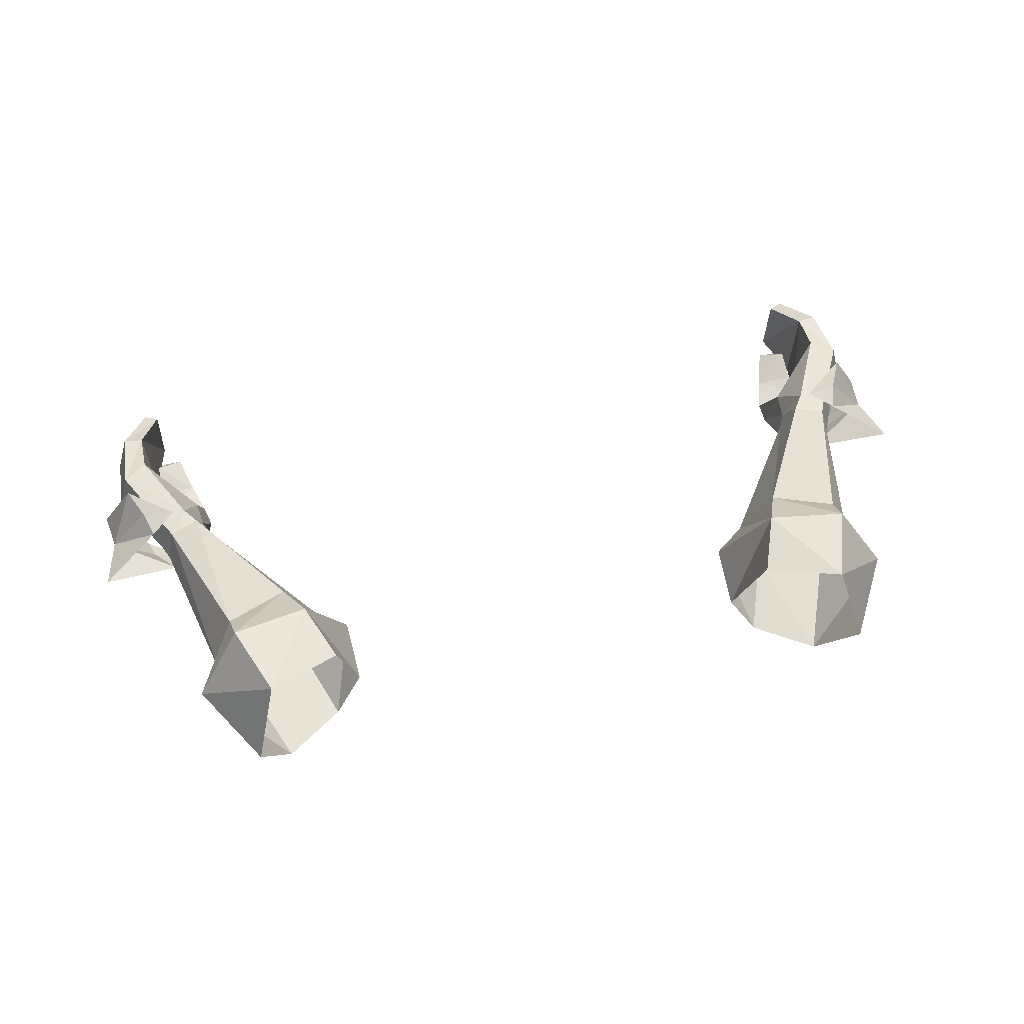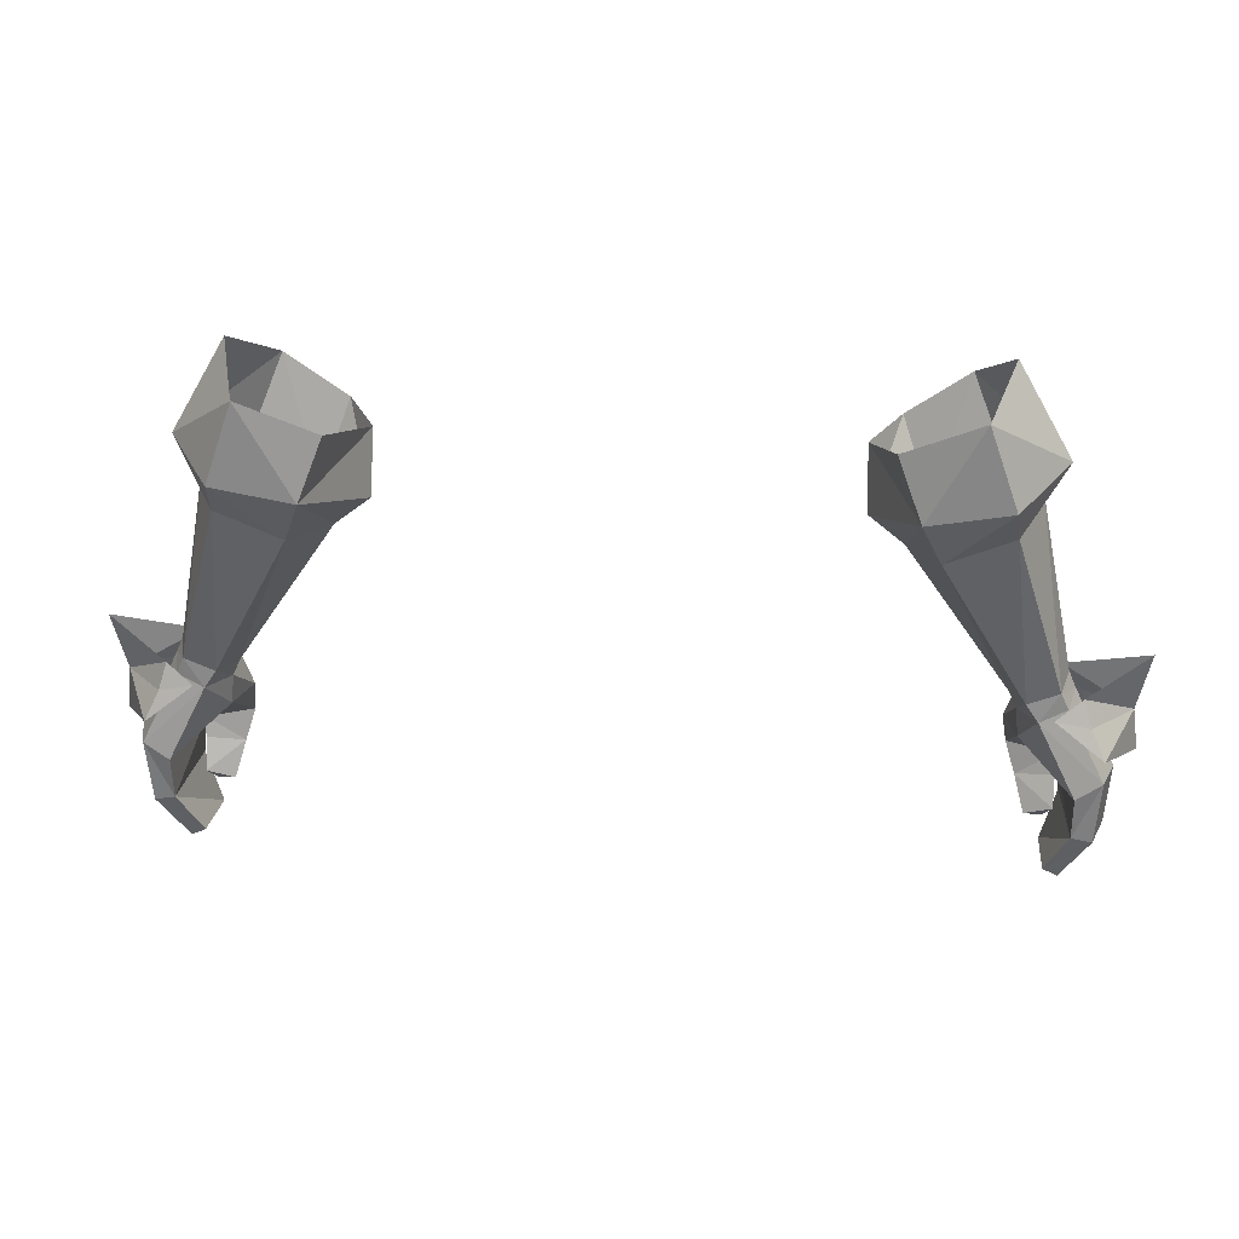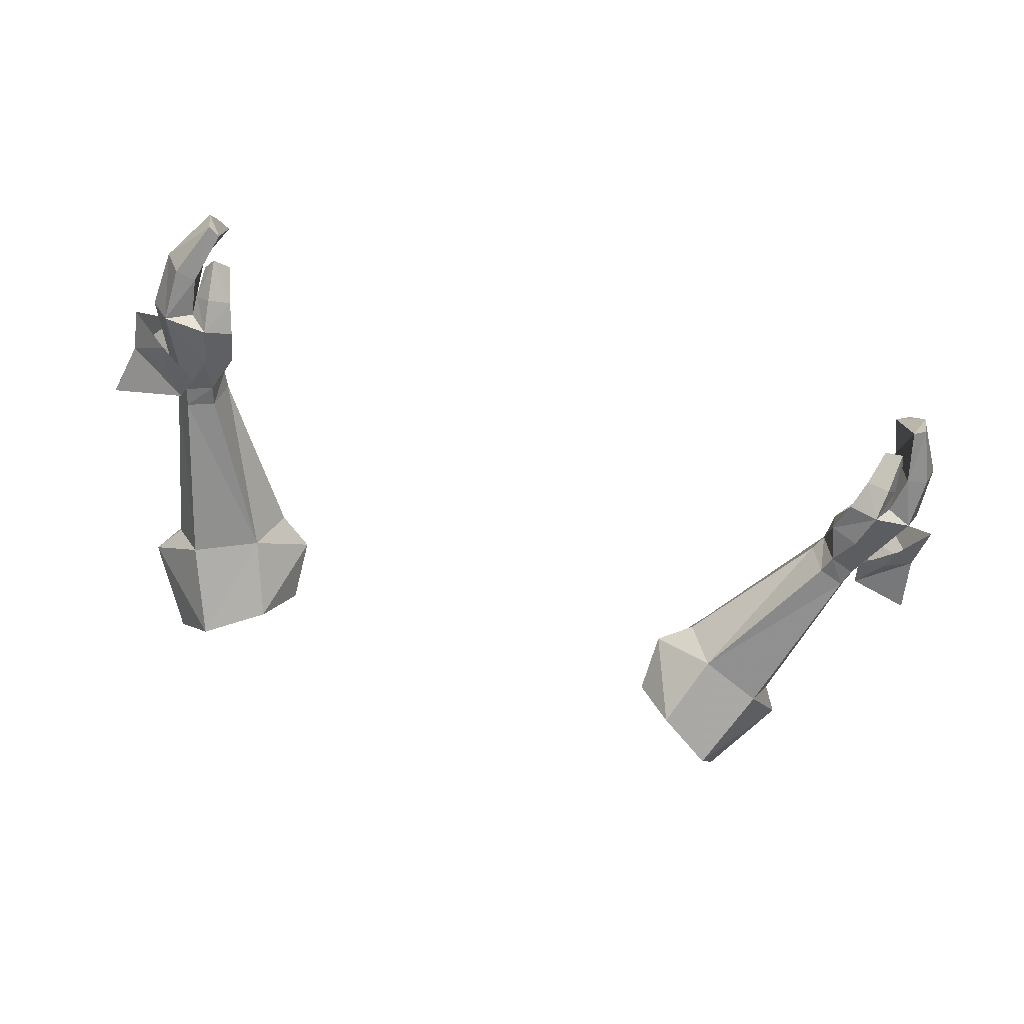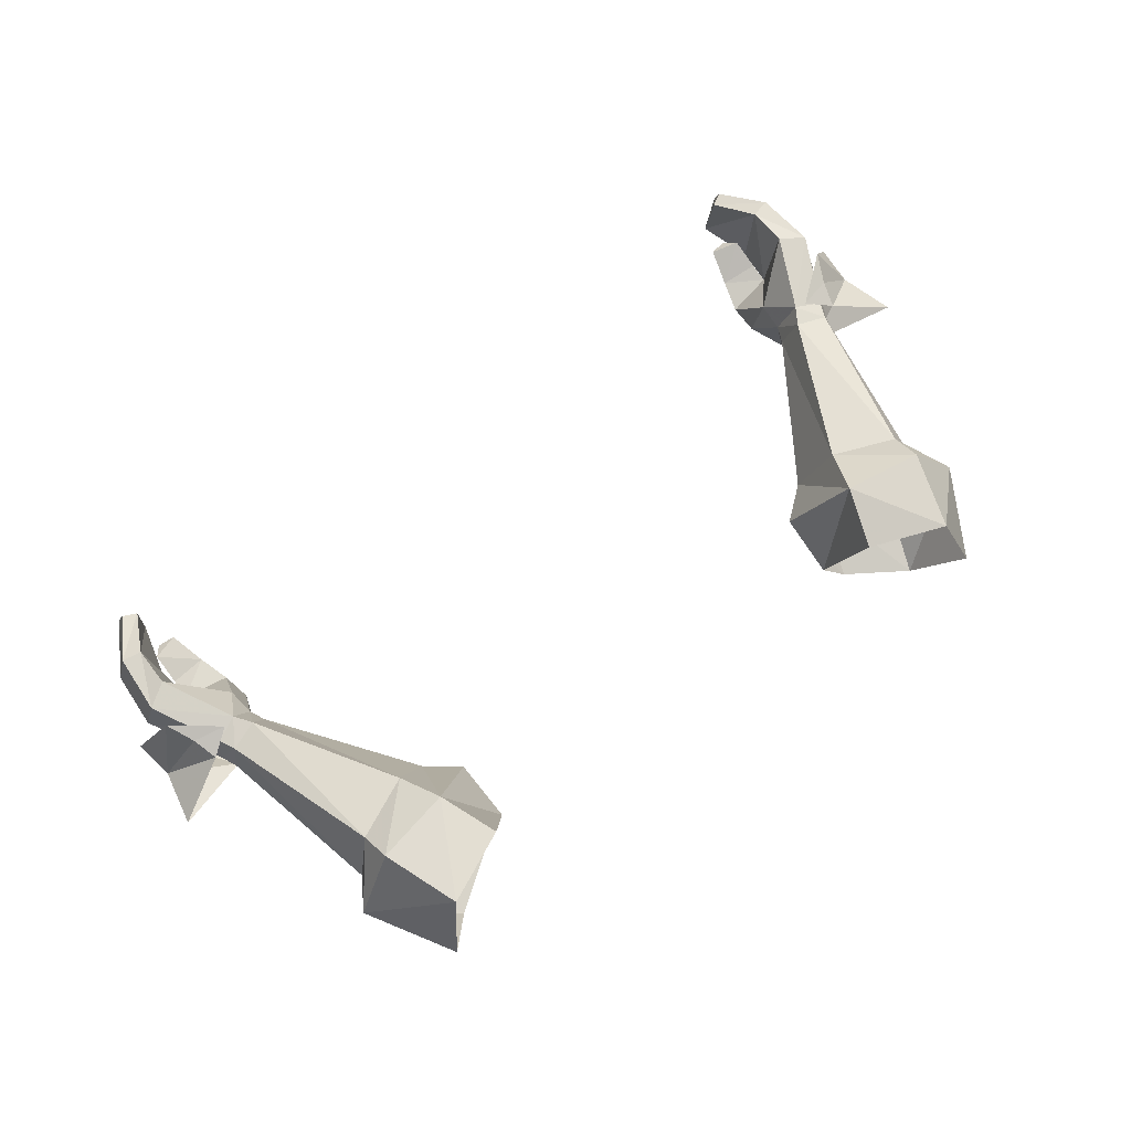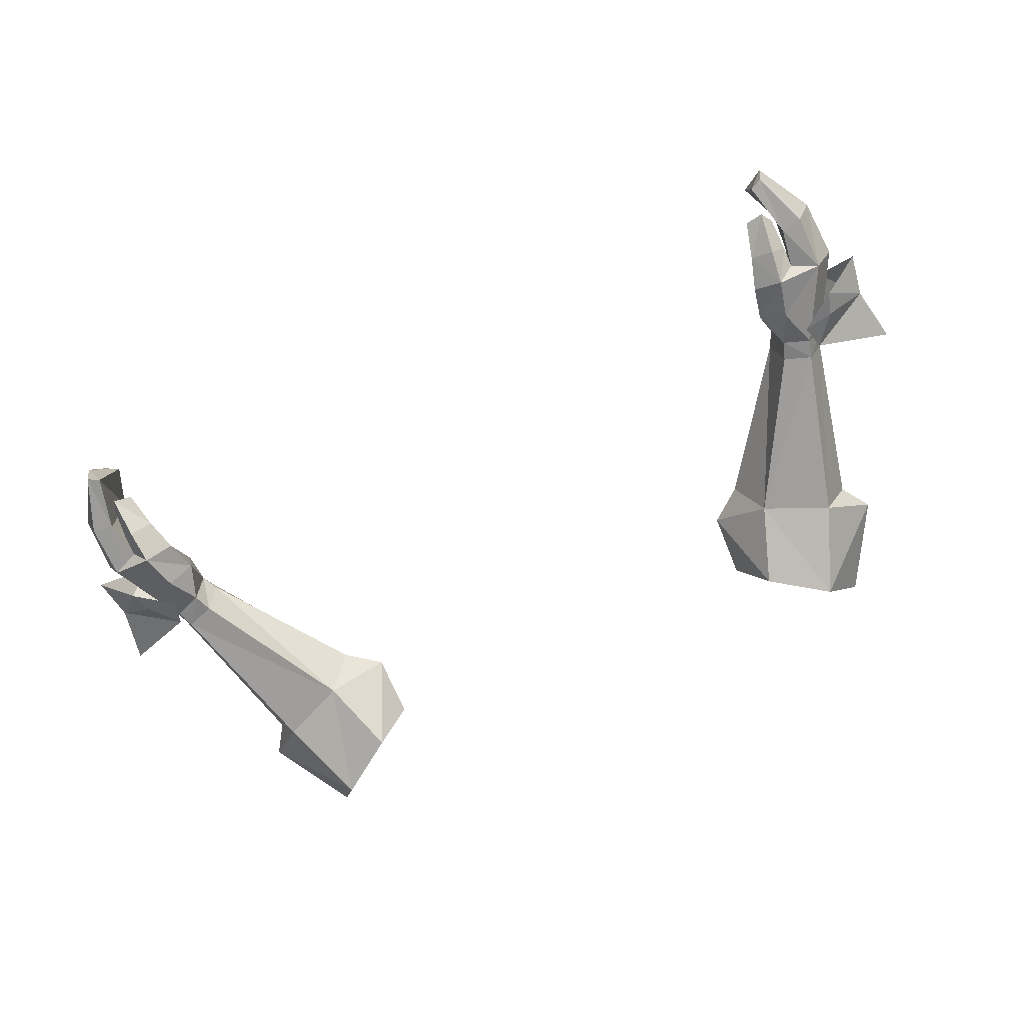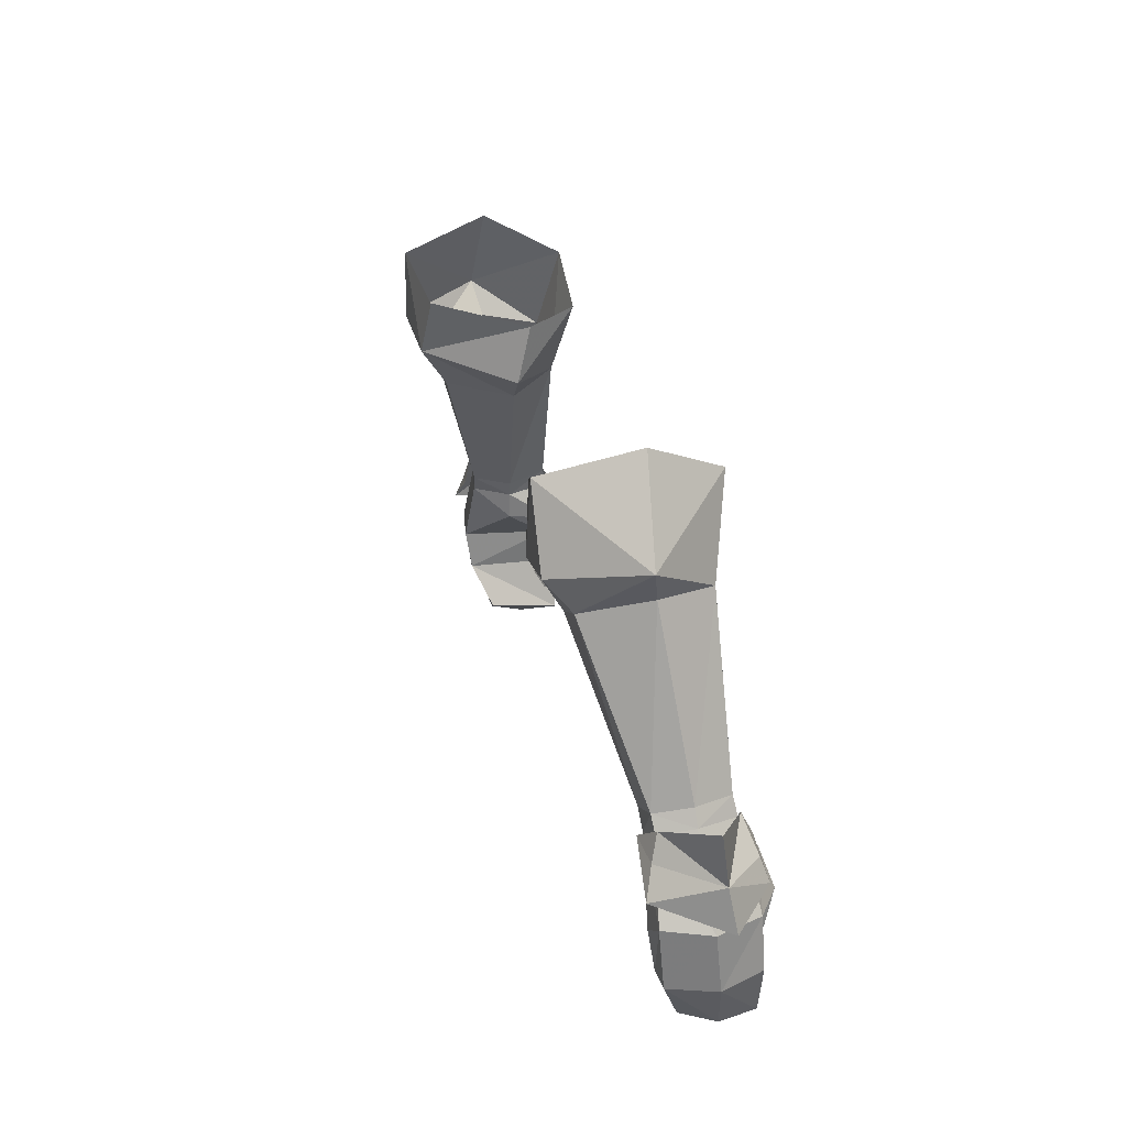
<metadata>
{"format":"obj","ext":"obj","renderer":"f3d","projection":"perspective","resolution":1024,"background":"white","views":[{"elev":55.2,"azim":-13.1,"up":"+Y"},{"elev":24.0,"azim":-174.5,"up":"+Z"},{"elev":-68.1,"azim":163.6,"up":"+Y"},{"elev":72.7,"azim":-37.7,"up":"+Y"},{"elev":-73.1,"azim":-155.8,"up":"+Y"},{"elev":25.2,"azim":-103.0,"up":"+Z"}]}
</metadata>
<code>
g knight_glove_male_36120
v 18.94 1.763 50.19
v 17.56 1.653 49.68
v 17.84 1.398 48.73
v 19.2 1.582 49.26
v 19.31 5.352 49.98
v 19.74 3.613 50.31
v 20.08 3.566 49.48
v 19.69 5.238 49.16
v 17.58 3.553 48.37
v 17.19 3.617 49.19
v 17.81 5.489 49.46
v 18.41 5.422 48.58
v 17.58 3.553 48.37
v 17.19 3.617 49.19
v 20.22 5.636 44.96
v 17.72 3.527 46.96
v 18.41 5.422 48.58
v 21.45 5.496 45.73
v 19.69 5.238 49.16
v 21.08 0.9626 45.5
v 22.08 3.224 45.53
v 20.08 3.566 49.48
v 19.2 1.582 49.26
v 18.81 -0.308 45.25
v 18.44 0.3792 47.16
v 17.84 1.398 48.73
v 17.19 1.302 46.9
v 17.58 3.553 48.37
v 17.19 1.302 46.9
v 17.58 3.553 48.37
v 19.74 1.043 44.91
v 17.46 0.5477 45.22
v 17.46 0.5477 45.22
v 19.03 0.1444 43.63
v 19.75 1.209 43.93
v 17.95 0.7758 43.65
v 19.74 1.043 44.91
v 19.75 1.209 43.93
v 18.44 1.336 41.91
v 19.74 1.712 42.4
v 19.31 1.061 41.73
v 19.31 1.061 41.73
v 19.74 1.712 42.4
v 20.23 5.298 42.89
v 21.22 5.174 42.65
v 21.88 2.89 42.57
v 19.21 4.287 40.7
v 19.91 4.189 40.32
v 20.19 2.429 39.75
v 20.01 0.741 42.94
v 21.06 0.7725 42.76
v 19.3 0.5472 40.22
v 19.9 0.62 39.92
v 19.3 0.5472 40.22
v 20.01 0.741 42.94
v 19.91 4.189 40.32
v 20.19 2.429 39.75
v 19.9 0.62 39.92
v 17.95 0.7758 43.65
v 18.44 1.336 41.91
v 13.76 7.646 56.77
v 16.78 7.914 58.13
v 13.41 2.077 57.27
v 12.35 4.329 56.27
v 12.35 4.329 56.27
v 17.92 4.873 58.95
v 16.68 2.145 58.7
v 10.55 3.795 60.65
v 11.67 8.709 61.92
v 12.8 9.085 58.97
v 15.24 9.393 63.53
v 16.59 9.253 59.7
v 16.5 4.991 64.89
v 19.01 5.249 60.58
v 10.65 4.44 57.6
v 12.03 1.221 61.08
v 10.55 3.795 60.65
v 14.95 1.292 63.11
v 10.65 4.44 57.6
v 18.98 0.9319 48.44
v 20.47 1.07 48.19
v 19.39 1.615 49.74
v 20.46 5.655 48.47
v 20.08 5.334 49.74
v 22.55 3.024 48.28
v 23.14 3.529 51.15
v 18.81 5.847 48.85
v 21.12 6.028 47.05
v 20.79 0.6818 47.04
v 22.86 2.647 46.13
v -19.07 1.763 50.19
v -17.97 1.398 48.73
v -17.69 1.653 49.68
v -19.33 1.582 49.26
v -19.44 5.352 49.98
v -20.21 3.566 49.48
v -19.87 3.613 50.31
v -19.82 5.238 49.16
v -17.7 3.553 48.37
v -17.32 3.638 49.2
v -17.94 5.489 49.46
v -17.7 3.553 48.37
v -18.54 5.422 48.58
v -17.32 3.638 49.2
v -20.35 5.636 44.96
v -18.54 5.422 48.58
v -17.85 3.527 46.96
v -21.58 5.495 45.73
v -19.82 5.238 49.16
v -21.21 0.9626 45.5
v -20.21 3.566 49.48
v -22.21 3.224 45.53
v -19.33 1.582 49.26
v -18.94 -0.308 45.25
v -18.57 0.3792 47.16
v -17.97 1.398 48.73
v -17.32 1.302 46.9
v -17.7 3.553 48.37
v -17.7 3.553 48.37
v -17.32 1.302 46.9
v -19.87 1.043 44.91
v -17.59 0.5476 45.22
v -17.59 0.5476 45.22
v -19.88 1.209 43.93
v -19.16 0.1444 43.63
v -18.07 0.7757 43.65
v -19.87 1.043 44.91
v -19.88 1.209 43.93
v -18.57 1.336 41.91
v -19.44 1.061 41.73
v -19.86 1.712 42.4
v -19.44 1.061 41.73
v -19.86 1.712 42.4
v -20.35 5.298 42.89
v -21.35 5.174 42.65
v -22 2.89 42.57
v -19.34 4.287 40.7
v -20.04 4.189 40.32
v -20.32 2.429 39.75
v -20.14 0.7409 42.94
v -21.19 0.7724 42.76
v -20.03 0.62 39.92
v -19.42 0.5472 40.22
v -19.42 0.5472 40.22
v -20.14 0.7409 42.94
v -20.32 2.429 39.75
v -20.04 4.189 40.32
v -20.03 0.62 39.92
v -18.07 0.7757 43.65
v -18.57 1.336 41.91
v -16.94 7.97 58.14
v -13.86 7.697 56.76
v -13.51 2.027 57.26
v -12.43 4.319 56.25
v -12.43 4.319 56.25
v -18.1 4.874 58.98
v -16.84 2.096 58.72
v -10.67 3.795 60.65
v -12.93 9.085 58.97
v -11.8 8.709 61.92
v -15.37 9.393 63.53
v -16.72 9.253 59.7
v -16.62 4.991 64.89
v -19.14 5.249 60.58
v -10.78 4.44 57.6
v -12.15 1.221 61.08
v -10.67 3.795 60.65
v -15.07 1.292 63.11
v -10.78 4.44 57.6
v -19.34 0.9404 48.46
v -19.72 1.606 49.74
v -20.83 1.075 48.21
v -20.82 5.66 48.49
v -22.91 3.028 48.3
v -20.44 5.342 49.76
v -23.5 3.542 51.18
v -19.17 5.855 48.87
v -21.48 6.033 47.07
v -23.22 2.651 46.15
v -21.15 0.6866 47.06
f 1 2 3
f 3 4 1
f 5 6 7
f 7 8 5
f 9 3 2
f 2 10 9
f 1 4 7
f 7 6 1
f 11 12 13
f 13 14 11
f 5 8 12
f 12 11 5
f 15 16 17
f 18 15 17
f 17 19 18
f 20 21 22
f 22 23 20
f 24 20 25
f 25 23 26
f 25 26 27
f 27 26 28
f 16 29 30
f 31 20 24
f 29 16 32
f 27 33 24
f 24 25 27
f 24 34 35
f 35 31 24
f 36 32 37
f 37 38 36
f 39 40 41
f 35 34 42
f 42 43 35
f 40 39 36
f 36 38 40
f 44 15 18
f 18 45 44
f 45 18 21
f 21 46 45
f 47 44 45
f 45 48 47
f 45 46 49
f 49 48 45
f 16 15 37
f 20 31 50
f 50 51 20
f 50 52 53
f 53 51 50
f 53 49 46
f 46 51 53
f 44 47 54
f 54 55 44
f 46 21 20
f 20 51 46
f 37 15 44
f 44 55 37
f 32 16 37
f 47 56 57
f 57 54 47
f 30 17 16
f 54 57 58
f 42 34 59
f 59 60 42
f 24 33 59
f 59 34 24
f 20 23 25
f 11 61 62
f 62 5 11
f 10 2 63
f 63 64 10
f 14 65 61
f 61 11 14
f 5 62 66
f 66 6 5
f 1 67 63
f 63 2 1
f 67 6 66
f 19 22 21
f 21 18 19
f 1 6 67
f 68 69 70
f 71 72 70
f 70 69 71
f 73 74 71
f 67 66 74
f 75 63 76
f 76 77 75
f 78 76 63
f 63 67 78
f 74 66 62
f 61 72 62
f 72 61 70
f 72 74 62
f 70 61 65
f 78 67 74
f 74 72 71
f 70 79 68
f 73 78 74
f 70 65 79
f 63 75 64
f 80 81 82
f 83 84 85
f 86 85 84
f 86 82 85
f 81 85 82
f 84 83 87
f 87 83 88
f 85 89 90
f 89 85 81
f 89 81 80
f 90 88 85
f 83 85 88
f 91 92 93
f 92 91 94
f 95 96 97
f 96 95 98
f 99 93 92
f 93 99 100
f 91 96 94
f 96 91 97
f 101 102 103
f 102 101 104
f 95 103 98
f 103 95 101
f 105 106 107
f 108 106 105
f 106 108 109
f 110 111 112
f 111 110 113
f 114 115 110
f 115 116 113
f 115 117 116
f 117 118 116
f 107 119 120
f 121 114 110
f 120 122 107
f 117 114 123
f 114 117 115
f 114 124 125
f 124 114 121
f 126 127 122
f 127 126 128
f 129 130 131
f 124 132 125
f 132 124 133
f 131 126 129
f 126 131 128
f 134 108 105
f 108 134 135
f 135 112 108
f 112 135 136
f 137 135 134
f 135 137 138
f 135 139 136
f 139 135 138
f 107 127 105
f 110 140 121
f 140 110 141
f 140 142 143
f 142 140 141
f 142 136 139
f 136 142 141
f 134 144 137
f 144 134 145
f 136 110 112
f 110 136 141
f 127 134 105
f 134 127 145
f 122 127 107
f 137 146 147
f 146 137 144
f 119 107 106
f 144 148 146
f 132 149 125
f 149 132 150
f 114 149 123
f 149 114 125
f 110 115 113
f 101 151 152
f 151 101 95
f 100 153 93
f 153 100 154
f 104 152 155
f 152 104 101
f 95 156 151
f 156 95 97
f 91 153 157
f 153 91 93
f 157 156 97
f 109 112 111
f 112 109 108
f 91 157 97
f 158 159 160
f 161 159 162
f 159 161 160
f 163 161 164
f 157 164 156
f 165 166 153
f 166 165 167
f 168 153 166
f 153 168 157
f 164 151 156
f 152 151 162
f 162 159 152
f 162 151 164
f 159 155 152
f 168 164 157
f 164 161 162
f 159 158 169
f 163 164 168
f 159 169 155
f 153 154 165
f 170 171 172
f 173 174 175
f 176 175 174
f 176 174 171
f 172 171 174
f 175 177 173
f 177 178 173
f 174 179 180
f 180 172 174
f 180 170 172
f 179 174 178
f 173 178 174

</code>
